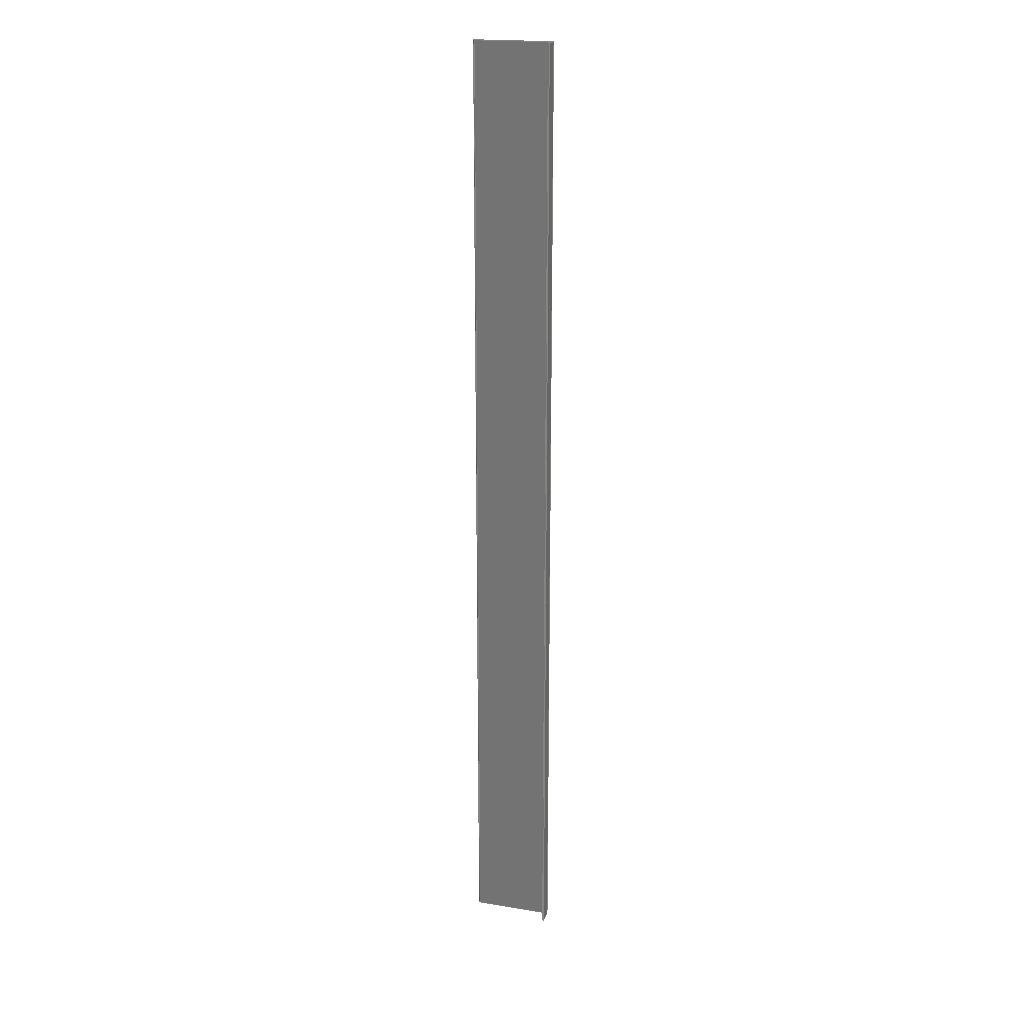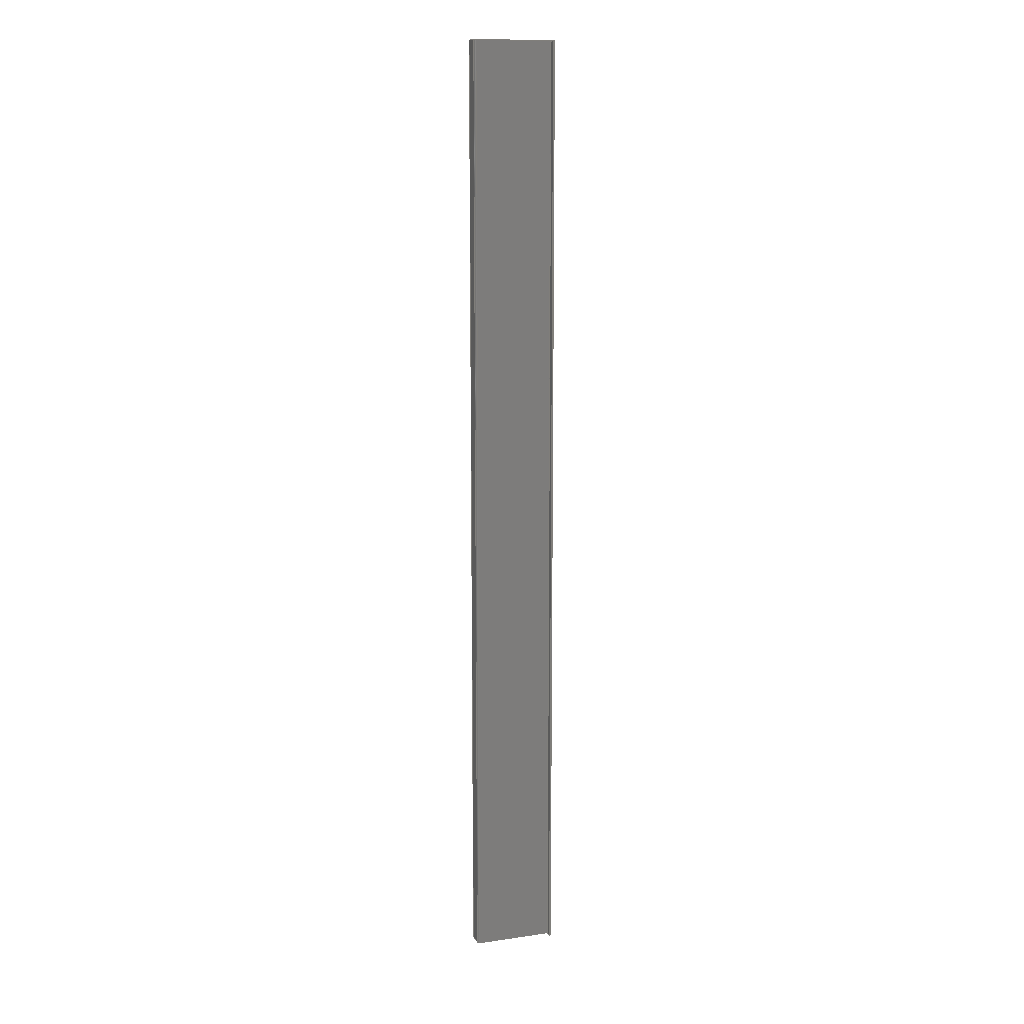
<metadata>
{"format":"step","ext":"stp","renderer":"f3d","projection":"perspective","resolution":1024,"background":"white","views":[{"elev":19.3,"azim":-162.7,"up":"+Z"},{"elev":11.9,"azim":-18.7,"up":"+Z"}]}
</metadata>
<code>
ISO-10303-21;
DATA;
#1=PROPERTY_DEFINITION_REPRESENTATION(#5,#3);
#2=PROPERTY_DEFINITION_REPRESENTATION(#6,#4);
#3=REPRESENTATION('',(#7),#448);
#4=REPRESENTATION('',(#8),#448);
#5=PROPERTY_DEFINITION('pmi validation property','',#453);
#6=PROPERTY_DEFINITION('pmi validation property','',#453);
#7=VALUE_REPRESENTATION_ITEM('number of annotations',COUNT_MEASURE(0));
#8=VALUE_REPRESENTATION_ITEM('number of views',COUNT_MEASURE(0));
#9=SHAPE_REPRESENTATION_RELATIONSHIP('','',#274,#10);
#10=ADVANCED_BREP_SHAPE_REPRESENTATION('',(#272),#448);
#11=CYLINDRICAL_SURFACE('',#294,10);
#12=CYLINDRICAL_SURFACE('',#295,5);
#13=CYLINDRICAL_SURFACE('',#296,10);
#14=CYLINDRICAL_SURFACE('',#297,5);
#15=CIRCLE('',#278,10);
#16=CIRCLE('',#279,5);
#17=CIRCLE('',#280,10);
#18=CIRCLE('',#281,5);
#19=CIRCLE('',#290,10);
#20=CIRCLE('',#291,5);
#21=CIRCLE('',#292,10);
#22=CIRCLE('',#293,5);
#23=ORIENTED_EDGE('',*,*,#95,.F.);
#24=ORIENTED_EDGE('',*,*,#96,.F.);
#25=ORIENTED_EDGE('',*,*,#97,.T.);
#26=ORIENTED_EDGE('',*,*,#98,.T.);
#27=ORIENTED_EDGE('',*,*,#99,.F.);
#28=ORIENTED_EDGE('',*,*,#100,.T.);
#29=ORIENTED_EDGE('',*,*,#98,.F.);
#30=ORIENTED_EDGE('',*,*,#101,.F.);
#31=ORIENTED_EDGE('',*,*,#102,.F.);
#32=ORIENTED_EDGE('',*,*,#103,.F.);
#33=ORIENTED_EDGE('',*,*,#104,.F.);
#34=ORIENTED_EDGE('',*,*,#105,.F.);
#35=ORIENTED_EDGE('',*,*,#106,.F.);
#36=ORIENTED_EDGE('',*,*,#107,.T.);
#37=ORIENTED_EDGE('',*,*,#108,.F.);
#38=ORIENTED_EDGE('',*,*,#109,.T.);
#39=ORIENTED_EDGE('',*,*,#110,.T.);
#40=ORIENTED_EDGE('',*,*,#106,.T.);
#41=ORIENTED_EDGE('',*,*,#111,.T.);
#42=ORIENTED_EDGE('',*,*,#112,.T.);
#43=ORIENTED_EDGE('',*,*,#113,.T.);
#44=ORIENTED_EDGE('',*,*,#114,.T.);
#45=ORIENTED_EDGE('',*,*,#111,.F.);
#46=ORIENTED_EDGE('',*,*,#105,.T.);
#47=ORIENTED_EDGE('',*,*,#115,.T.);
#48=ORIENTED_EDGE('',*,*,#109,.F.);
#49=ORIENTED_EDGE('',*,*,#116,.F.);
#50=ORIENTED_EDGE('',*,*,#117,.T.);
#51=ORIENTED_EDGE('',*,*,#118,.T.);
#52=ORIENTED_EDGE('',*,*,#107,.F.);
#53=ORIENTED_EDGE('',*,*,#110,.F.);
#54=ORIENTED_EDGE('',*,*,#119,.T.);
#55=ORIENTED_EDGE('',*,*,#120,.F.);
#56=ORIENTED_EDGE('',*,*,#121,.T.);
#57=ORIENTED_EDGE('',*,*,#122,.F.);
#58=ORIENTED_EDGE('',*,*,#103,.T.);
#59=ORIENTED_EDGE('',*,*,#123,.T.);
#60=ORIENTED_EDGE('',*,*,#101,.T.);
#61=ORIENTED_EDGE('',*,*,#97,.F.);
#62=ORIENTED_EDGE('',*,*,#124,.F.);
#63=ORIENTED_EDGE('',*,*,#125,.F.);
#64=ORIENTED_EDGE('',*,*,#126,.T.);
#65=ORIENTED_EDGE('',*,*,#95,.T.);
#66=ORIENTED_EDGE('',*,*,#100,.F.);
#67=ORIENTED_EDGE('',*,*,#126,.F.);
#68=ORIENTED_EDGE('',*,*,#127,.T.);
#69=ORIENTED_EDGE('',*,*,#117,.F.);
#70=ORIENTED_EDGE('',*,*,#128,.T.);
#71=ORIENTED_EDGE('',*,*,#119,.F.);
#72=ORIENTED_EDGE('',*,*,#112,.F.);
#73=ORIENTED_EDGE('',*,*,#114,.F.);
#74=ORIENTED_EDGE('',*,*,#129,.T.);
#75=ORIENTED_EDGE('',*,*,#121,.F.);
#76=ORIENTED_EDGE('',*,*,#130,.T.);
#77=ORIENTED_EDGE('',*,*,#124,.T.);
#78=ORIENTED_EDGE('',*,*,#96,.T.);
#79=ORIENTED_EDGE('',*,*,#99,.T.);
#80=ORIENTED_EDGE('',*,*,#115,.F.);
#81=ORIENTED_EDGE('',*,*,#127,.F.);
#82=ORIENTED_EDGE('',*,*,#125,.T.);
#83=ORIENTED_EDGE('',*,*,#130,.F.);
#84=ORIENTED_EDGE('',*,*,#120,.T.);
#85=ORIENTED_EDGE('',*,*,#102,.T.);
#86=ORIENTED_EDGE('',*,*,#123,.F.);
#87=ORIENTED_EDGE('',*,*,#129,.F.);
#88=ORIENTED_EDGE('',*,*,#113,.F.);
#89=ORIENTED_EDGE('',*,*,#104,.T.);
#90=ORIENTED_EDGE('',*,*,#122,.T.);
#91=ORIENTED_EDGE('',*,*,#128,.F.);
#92=ORIENTED_EDGE('',*,*,#116,.T.);
#93=ORIENTED_EDGE('',*,*,#108,.T.);
#94=ORIENTED_EDGE('',*,*,#118,.F.);
#95=EDGE_CURVE('',#131,#132,#155,.T.);
#96=EDGE_CURVE('',#133,#131,#156,.T.);
#97=EDGE_CURVE('',#133,#134,#157,.T.);
#98=EDGE_CURVE('',#134,#132,#158,.T.);
#99=EDGE_CURVE('',#135,#136,#15,.T.);
#100=EDGE_CURVE('',#135,#132,#159,.T.);
#101=EDGE_CURVE('',#137,#134,#160,.T.);
#102=EDGE_CURVE('',#138,#137,#16,.T.);
#103=EDGE_CURVE('',#139,#138,#161,.T.);
#104=EDGE_CURVE('',#140,#139,#17,.T.);
#105=EDGE_CURVE('',#141,#140,#162,.T.);
#106=EDGE_CURVE('',#142,#141,#163,.T.);
#107=EDGE_CURVE('',#142,#143,#164,.T.);
#108=EDGE_CURVE('',#144,#143,#18,.T.);
#109=EDGE_CURVE('',#144,#136,#165,.T.);
#110=EDGE_CURVE('',#145,#142,#166,.T.);
#111=EDGE_CURVE('',#141,#146,#167,.T.);
#112=EDGE_CURVE('',#146,#145,#168,.T.);
#113=EDGE_CURVE('',#140,#147,#169,.T.);
#114=EDGE_CURVE('',#147,#146,#170,.T.);
#115=EDGE_CURVE('',#148,#136,#171,.T.);
#116=EDGE_CURVE('',#149,#144,#172,.T.);
#117=EDGE_CURVE('',#149,#148,#173,.T.);
#118=EDGE_CURVE('',#150,#143,#174,.T.);
#119=EDGE_CURVE('',#145,#150,#175,.T.);
#120=EDGE_CURVE('',#151,#138,#176,.T.);
#121=EDGE_CURVE('',#151,#152,#177,.T.);
#122=EDGE_CURVE('',#139,#152,#178,.T.);
#123=EDGE_CURVE('',#153,#137,#179,.T.);
#124=EDGE_CURVE('',#153,#133,#180,.T.);
#125=EDGE_CURVE('',#154,#135,#181,.T.);
#126=EDGE_CURVE('',#154,#131,#182,.T.);
#127=EDGE_CURVE('',#154,#148,#19,.T.);
#128=EDGE_CURVE('',#149,#150,#20,.T.);
#129=EDGE_CURVE('',#147,#152,#21,.T.);
#130=EDGE_CURVE('',#151,#153,#22,.T.);
#131=VERTEX_POINT('',#375);
#132=VERTEX_POINT('',#376);
#133=VERTEX_POINT('',#378);
#134=VERTEX_POINT('',#380);
#135=VERTEX_POINT('',#384);
#136=VERTEX_POINT('',#385);
#137=VERTEX_POINT('',#388);
#138=VERTEX_POINT('',#390);
#139=VERTEX_POINT('',#392);
#140=VERTEX_POINT('',#394);
#141=VERTEX_POINT('',#396);
#142=VERTEX_POINT('',#398);
#143=VERTEX_POINT('',#400);
#144=VERTEX_POINT('',#402);
#145=VERTEX_POINT('',#406);
#146=VERTEX_POINT('',#408);
#147=VERTEX_POINT('',#412);
#148=VERTEX_POINT('',#416);
#149=VERTEX_POINT('',#418);
#150=VERTEX_POINT('',#422);
#151=VERTEX_POINT('',#426);
#152=VERTEX_POINT('',#428);
#153=VERTEX_POINT('',#432);
#154=VERTEX_POINT('',#436);
#155=LINE('',#374,#183);
#156=LINE('',#377,#184);
#157=LINE('',#379,#185);
#158=LINE('',#381,#186);
#159=LINE('',#386,#187);
#160=LINE('',#387,#188);
#161=LINE('',#391,#189);
#162=LINE('',#395,#190);
#163=LINE('',#397,#191);
#164=LINE('',#399,#192);
#165=LINE('',#403,#193);
#166=LINE('',#405,#194);
#167=LINE('',#407,#195);
#168=LINE('',#409,#196);
#169=LINE('',#411,#197);
#170=LINE('',#413,#198);
#171=LINE('',#415,#199);
#172=LINE('',#417,#200);
#173=LINE('',#419,#201);
#174=LINE('',#421,#202);
#175=LINE('',#423,#203);
#176=LINE('',#425,#204);
#177=LINE('',#427,#205);
#178=LINE('',#429,#206);
#179=LINE('',#431,#207);
#180=LINE('',#433,#208);
#181=LINE('',#435,#209);
#182=LINE('',#437,#210);
#183=VECTOR('',#302,1000);
#184=VECTOR('',#303,1000);
#185=VECTOR('',#304,1000);
#186=VECTOR('',#305,1000);
#187=VECTOR('',#310,1000);
#188=VECTOR('',#311,1000);
#189=VECTOR('',#314,1000);
#190=VECTOR('',#317,1000);
#191=VECTOR('',#318,1000);
#192=VECTOR('',#319,1000);
#193=VECTOR('',#322,1000);
#194=VECTOR('',#325,1000);
#195=VECTOR('',#326,1000);
#196=VECTOR('',#327,1000);
#197=VECTOR('',#330,1000);
#198=VECTOR('',#331,1000);
#199=VECTOR('',#334,1000);
#200=VECTOR('',#335,1000);
#201=VECTOR('',#336,1000);
#202=VECTOR('',#339,1000);
#203=VECTOR('',#340,1000);
#204=VECTOR('',#343,1000);
#205=VECTOR('',#344,1000);
#206=VECTOR('',#345,1000);
#207=VECTOR('',#348,1000);
#208=VECTOR('',#349,1000);
#209=VECTOR('',#352,1000);
#210=VECTOR('',#353,1000);
#211=EDGE_LOOP('',(#23,#24,#25,#26));
#212=EDGE_LOOP('',(#27,#28,#29,#30,#31,#32,#33,#34,#35,#36,#37,#38));
#213=EDGE_LOOP('',(#39,#40,#41,#42));
#214=EDGE_LOOP('',(#43,#44,#45,#46));
#215=EDGE_LOOP('',(#47,#48,#49,#50));
#216=EDGE_LOOP('',(#51,#52,#53,#54));
#217=EDGE_LOOP('',(#55,#56,#57,#58));
#218=EDGE_LOOP('',(#59,#60,#61,#62));
#219=EDGE_LOOP('',(#63,#64,#65,#66));
#220=EDGE_LOOP('',(#67,#68,#69,#70,#71,#72,#73,#74,#75,#76,#77,#78));
#221=EDGE_LOOP('',(#79,#80,#81,#82));
#222=EDGE_LOOP('',(#83,#84,#85,#86));
#223=EDGE_LOOP('',(#87,#88,#89,#90));
#224=EDGE_LOOP('',(#91,#92,#93,#94));
#225=FACE_BOUND('',#211,.T.);
#226=FACE_BOUND('',#212,.T.);
#227=FACE_BOUND('',#213,.T.);
#228=FACE_BOUND('',#214,.T.);
#229=FACE_BOUND('',#215,.T.);
#230=FACE_BOUND('',#216,.T.);
#231=FACE_BOUND('',#217,.T.);
#232=FACE_BOUND('',#218,.T.);
#233=FACE_BOUND('',#219,.T.);
#234=FACE_BOUND('',#220,.T.);
#235=FACE_BOUND('',#221,.T.);
#236=FACE_BOUND('',#222,.T.);
#237=FACE_BOUND('',#223,.T.);
#238=FACE_BOUND('',#224,.T.);
#239=PLANE('',#276);
#240=PLANE('',#277);
#241=PLANE('',#282);
#242=PLANE('',#283);
#243=PLANE('',#284);
#244=PLANE('',#285);
#245=PLANE('',#286);
#246=PLANE('',#287);
#247=PLANE('',#288);
#248=PLANE('',#289);
#249=ADVANCED_FACE('',(#225),#239,.T.);
#250=ADVANCED_FACE('',(#226),#240,.T.);
#251=ADVANCED_FACE('',(#227),#241,.T.);
#252=ADVANCED_FACE('',(#228),#242,.T.);
#253=ADVANCED_FACE('',(#229),#243,.F.);
#254=ADVANCED_FACE('',(#230),#244,.F.);
#255=ADVANCED_FACE('',(#231),#245,.T.);
#256=ADVANCED_FACE('',(#232),#246,.T.);
#257=ADVANCED_FACE('',(#233),#247,.F.);
#258=ADVANCED_FACE('',(#234),#248,.F.);
#259=ADVANCED_FACE('',(#235),#11,.T.);
#260=ADVANCED_FACE('',(#236),#12,.F.);
#261=ADVANCED_FACE('',(#237),#13,.T.);
#262=ADVANCED_FACE('',(#238),#14,.F.);
#263=CLOSED_SHELL('',(#249,#250,#251,#252,#253,#254,#255,#256,#257,#258,
#259,#260,#261,#262));
#264=STYLED_ITEM('',(#265),#272);
#265=PRESENTATION_STYLE_ASSIGNMENT((#266));
#266=SURFACE_STYLE_USAGE(.BOTH.,#267);
#267=SURFACE_SIDE_STYLE('',(#268));
#268=SURFACE_STYLE_FILL_AREA(#269);
#269=FILL_AREA_STYLE('',(#270));
#270=FILL_AREA_STYLE_COLOUR('',#271);
#271=COLOUR_RGB('',0.6663,0.6873,0.7);
#272=MANIFOLD_SOLID_BREP('1',#263);
#273=SHAPE_DEFINITION_REPRESENTATION(#453,#274);
#274=SHAPE_REPRESENTATION('32652-Z100x505x50x5-5950',(#275),#448);
#275=AXIS2_PLACEMENT_3D('',#372,#298,#299);
#276=AXIS2_PLACEMENT_3D('',#373,#300,#301);
#277=AXIS2_PLACEMENT_3D('',#382,#306,#307);
#278=AXIS2_PLACEMENT_3D('',#383,#308,#309);
#279=AXIS2_PLACEMENT_3D('',#389,#312,#313);
#280=AXIS2_PLACEMENT_3D('',#393,#315,#316);
#281=AXIS2_PLACEMENT_3D('',#401,#320,#321);
#282=AXIS2_PLACEMENT_3D('',#404,#323,#324);
#283=AXIS2_PLACEMENT_3D('',#410,#328,#329);
#284=AXIS2_PLACEMENT_3D('',#414,#332,#333);
#285=AXIS2_PLACEMENT_3D('',#420,#337,#338);
#286=AXIS2_PLACEMENT_3D('',#424,#341,#342);
#287=AXIS2_PLACEMENT_3D('',#430,#346,#347);
#288=AXIS2_PLACEMENT_3D('',#434,#350,#351);
#289=AXIS2_PLACEMENT_3D('',#438,#354,#355);
#290=AXIS2_PLACEMENT_3D('',#439,#356,#357);
#291=AXIS2_PLACEMENT_3D('',#440,#358,#359);
#292=AXIS2_PLACEMENT_3D('',#441,#360,#361);
#293=AXIS2_PLACEMENT_3D('',#442,#362,#363);
#294=AXIS2_PLACEMENT_3D('',#443,#364,#365);
#295=AXIS2_PLACEMENT_3D('',#444,#366,#367);
#296=AXIS2_PLACEMENT_3D('',#445,#368,#369);
#297=AXIS2_PLACEMENT_3D('',#446,#370,#371);
#298=DIRECTION('',(0,0,1));
#299=DIRECTION('',(1,0,0));
#300=DIRECTION('',(0,-1,0));
#301=DIRECTION('',(0,0,-1));
#302=DIRECTION('',(0,0,-1));
#303=DIRECTION('',(1,0,0));
#304=DIRECTION('',(0,0,-1));
#305=DIRECTION('',(1,0,0));
#306=DIRECTION('',(0,0,-1));
#307=DIRECTION('',(-1,0,0));
#308=DIRECTION('',(0,0,1));
#309=DIRECTION('',(0.7071,0.7071,0));
#310=DIRECTION('',(0,-1,0));
#311=DIRECTION('',(0,-1,0));
#312=DIRECTION('',(0,0,-1));
#313=DIRECTION('',(0.7071,0.7071,0));
#314=DIRECTION('',(1,0,0));
#315=DIRECTION('',(0,0,1));
#316=DIRECTION('',(-0.7071,-0.7071,0));
#317=DIRECTION('',(0,-1,0));
#318=DIRECTION('',(-1,0,0));
#319=DIRECTION('',(0,-1,0));
#320=DIRECTION('',(0,0,-1));
#321=DIRECTION('',(-0.7071,-0.7071,0));
#322=DIRECTION('',(1,0,0));
#323=DIRECTION('',(0,1,0));
#324=DIRECTION('',(0,0,1));
#325=DIRECTION('',(0,0,-1));
#326=DIRECTION('',(0,0,1));
#327=DIRECTION('',(1,0,0));
#328=DIRECTION('',(-1,0,0));
#329=DIRECTION('',(0,0,1));
#330=DIRECTION('',(0,0,1));
#331=DIRECTION('',(0,1,0));
#332=DIRECTION('',(0,-1,0));
#333=DIRECTION('',(1,0,0));
#334=DIRECTION('',(0,0,-1));
#335=DIRECTION('',(0,0,-1));
#336=DIRECTION('',(1,0,0));
#337=DIRECTION('',(-1,0,0));
#338=DIRECTION('',(0,-1,0));
#339=DIRECTION('',(0,0,-1));
#340=DIRECTION('',(0,-1,0));
#341=DIRECTION('',(0,-1,0));
#342=DIRECTION('',(1,0,0));
#343=DIRECTION('',(0,0,-1));
#344=DIRECTION('',(-1,0,0));
#345=DIRECTION('',(0,0,1));
#346=DIRECTION('',(-1,0,0));
#347=DIRECTION('',(0,-1,0));
#348=DIRECTION('',(0,0,-1));
#349=DIRECTION('',(0,-1,0));
#350=DIRECTION('',(-1,0,0));
#351=DIRECTION('',(0,-1,0));
#352=DIRECTION('',(0,0,-1));
#353=DIRECTION('',(0,-1,0));
#354=DIRECTION('',(0,0,-1));
#355=DIRECTION('',(-1,0,0));
#356=DIRECTION('',(0,0,1));
#357=DIRECTION('',(0.7071,0.7071,0));
#358=DIRECTION('',(0,0,-1));
#359=DIRECTION('',(-0.7071,-0.7071,0));
#360=DIRECTION('',(0,0,1));
#361=DIRECTION('',(-0.7071,-0.7071,0));
#362=DIRECTION('',(0,0,-1));
#363=DIRECTION('',(0.7071,0.7071,0));
#364=DIRECTION('',(0,0,-1));
#365=DIRECTION('',(0.7071,0.7071,0));
#366=DIRECTION('',(0,0,1));
#367=DIRECTION('',(0.7071,0.7071,0));
#368=DIRECTION('',(0,0,1));
#369=DIRECTION('',(-0.7071,-0.7071,0));
#370=DIRECTION('',(0,0,1));
#371=DIRECTION('',(-0.7071,-0.7071,0));
#372=CARTESIAN_POINT('',(0,0,0));
#373=CARTESIAN_POINT('',(624.4,1.62e+04,10));
#374=CARTESIAN_POINT('',(629.4,1.62e+04,5));
#375=CARTESIAN_POINT('',(629.4,1.62e+04,5950));
#376=CARTESIAN_POINT('',(629.4,1.62e+04,0));
#377=CARTESIAN_POINT('',(624.4,1.62e+04,5950));
#378=CARTESIAN_POINT('',(624.4,1.62e+04,5950));
#379=CARTESIAN_POINT('',(624.4,1.62e+04,5));
#380=CARTESIAN_POINT('',(624.4,1.62e+04,0));
#381=CARTESIAN_POINT('',(624.4,1.62e+04,0));
#382=CARTESIAN_POINT('',(624.4,1.622e+04,0));
#383=CARTESIAN_POINT('',(619.4,1.624e+04,0));
#384=CARTESIAN_POINT('',(629.4,1.624e+04,0));
#385=CARTESIAN_POINT('',(619.4,1.625e+04,0));
#386=CARTESIAN_POINT('',(629.4,1.625e+04,0));
#387=CARTESIAN_POINT('',(624.4,1.622e+04,0));
#388=CARTESIAN_POINT('',(624.4,1.624e+04,0));
#389=CARTESIAN_POINT('',(619.4,1.624e+04,0));
#390=CARTESIAN_POINT('',(619.4,1.625e+04,0));
#391=CARTESIAN_POINT('',(124.4,1.625e+04,0));
#392=CARTESIAN_POINT('',(134.4,1.625e+04,0));
#393=CARTESIAN_POINT('',(134.4,1.626e+04,0));
#394=CARTESIAN_POINT('',(124.4,1.626e+04,0));
#395=CARTESIAN_POINT('',(124.4,1.635e+04,0));
#396=CARTESIAN_POINT('',(124.4,1.635e+04,0));
#397=CARTESIAN_POINT('',(126.4,1.635e+04,0));
#398=CARTESIAN_POINT('',(129.4,1.635e+04,0));
#399=CARTESIAN_POINT('',(129.4,1.626e+04,0));
#400=CARTESIAN_POINT('',(129.4,1.626e+04,0));
#401=CARTESIAN_POINT('',(134.4,1.626e+04,0));
#402=CARTESIAN_POINT('',(134.4,1.625e+04,0));
#403=CARTESIAN_POINT('',(499.4,1.625e+04,0));
#404=CARTESIAN_POINT('',(124.4,1.635e+04,10));
#405=CARTESIAN_POINT('',(129.4,1.635e+04,5));
#406=CARTESIAN_POINT('',(129.4,1.635e+04,5950));
#407=CARTESIAN_POINT('',(124.4,1.635e+04,0));
#408=CARTESIAN_POINT('',(124.4,1.635e+04,5950));
#409=CARTESIAN_POINT('',(126.4,1.635e+04,5950));
#410=CARTESIAN_POINT('',(124.4,1.625e+04,10));
#411=CARTESIAN_POINT('',(124.4,1.626e+04,5));
#412=CARTESIAN_POINT('',(124.4,1.626e+04,5950));
#413=CARTESIAN_POINT('',(124.4,1.635e+04,5950));
#414=CARTESIAN_POINT('',(374.4,1.625e+04,0));
#415=CARTESIAN_POINT('',(619.4,1.625e+04,0));
#416=CARTESIAN_POINT('',(619.4,1.625e+04,5950));
#417=CARTESIAN_POINT('',(134.4,1.625e+04,0));
#418=CARTESIAN_POINT('',(134.4,1.625e+04,5950));
#419=CARTESIAN_POINT('',(499.4,1.625e+04,5950));
#420=CARTESIAN_POINT('',(129.4,1.63e+04,0));
#421=CARTESIAN_POINT('',(129.4,1.626e+04,0));
#422=CARTESIAN_POINT('',(129.4,1.626e+04,5950));
#423=CARTESIAN_POINT('',(129.4,1.626e+04,5950));
#424=CARTESIAN_POINT('',(374.4,1.625e+04,0));
#425=CARTESIAN_POINT('',(619.4,1.625e+04,0));
#426=CARTESIAN_POINT('',(619.4,1.625e+04,5950));
#427=CARTESIAN_POINT('',(124.4,1.625e+04,5950));
#428=CARTESIAN_POINT('',(134.4,1.625e+04,5950));
#429=CARTESIAN_POINT('',(134.4,1.625e+04,5));
#430=CARTESIAN_POINT('',(624.4,1.622e+04,0));
#431=CARTESIAN_POINT('',(624.4,1.624e+04,0));
#432=CARTESIAN_POINT('',(624.4,1.624e+04,5950));
#433=CARTESIAN_POINT('',(624.4,1.622e+04,5950));
#434=CARTESIAN_POINT('',(629.4,1.622e+04,0));
#435=CARTESIAN_POINT('',(629.4,1.624e+04,0));
#436=CARTESIAN_POINT('',(629.4,1.624e+04,5950));
#437=CARTESIAN_POINT('',(629.4,1.625e+04,5950));
#438=CARTESIAN_POINT('',(624.4,1.622e+04,5950));
#439=CARTESIAN_POINT('',(619.4,1.624e+04,5950));
#440=CARTESIAN_POINT('',(134.4,1.626e+04,5950));
#441=CARTESIAN_POINT('',(134.4,1.626e+04,5950));
#442=CARTESIAN_POINT('',(619.4,1.624e+04,5950));
#443=CARTESIAN_POINT('',(619.4,1.624e+04,0));
#444=CARTESIAN_POINT('',(619.4,1.624e+04,0));
#445=CARTESIAN_POINT('',(134.4,1.626e+04,5));
#446=CARTESIAN_POINT('',(134.4,1.626e+04,0));
#447=MECHANICAL_DESIGN_GEOMETRIC_PRESENTATION_REPRESENTATION('',(#264),
#448);
#448=(
GEOMETRIC_REPRESENTATION_CONTEXT(3)
GLOBAL_UNCERTAINTY_ASSIGNED_CONTEXT((#449))
GLOBAL_UNIT_ASSIGNED_CONTEXT((#452,#451,#450))
REPRESENTATION_CONTEXT('32652-Z100x505x50x5-5950',
'TOP_LEVEL_ASSEMBLY_PART')
);
#449=UNCERTAINTY_MEASURE_WITH_UNIT(LENGTH_MEASURE(0.005),#452,
'DISTANCE_ACCURACY_VALUE','Maximum Tolerance applied to model');
#450=(
NAMED_UNIT(*)
SI_UNIT($,.STERADIAN.)
SOLID_ANGLE_UNIT()
);
#451=(
NAMED_UNIT(*)
PLANE_ANGLE_UNIT()
SI_UNIT($,.RADIAN.)
);
#452=(
LENGTH_UNIT()
NAMED_UNIT(*)
SI_UNIT(.MILLI.,.METRE.)
);
#453=PRODUCT_DEFINITION_SHAPE('','',#454);
#454=PRODUCT_DEFINITION('','',#456,#455);
#455=PRODUCT_DEFINITION_CONTEXT('',#462,'design');
#456=PRODUCT_DEFINITION_FORMATION_WITH_SPECIFIED_SOURCE('','',#458,
 .NOT_KNOWN.);
#457=PRODUCT_RELATED_PRODUCT_CATEGORY('','',(#458));
#458=PRODUCT('32652-Z100x505x50x5-5950','32652-Z100x505x50x5-5950',
'32652-Z100x505x50x5-5950',(#460));
#459=PRODUCT_CATEGORY('','');
#460=PRODUCT_CONTEXT('',#462,'mechanical');
#461=APPLICATION_PROTOCOL_DEFINITION('international standard',
'automotive_design',2010,#462);
#462=APPLICATION_CONTEXT(
'core data for automotive mechanical design processes');
ENDSEC;
END-ISO-10303-21;

</code>
